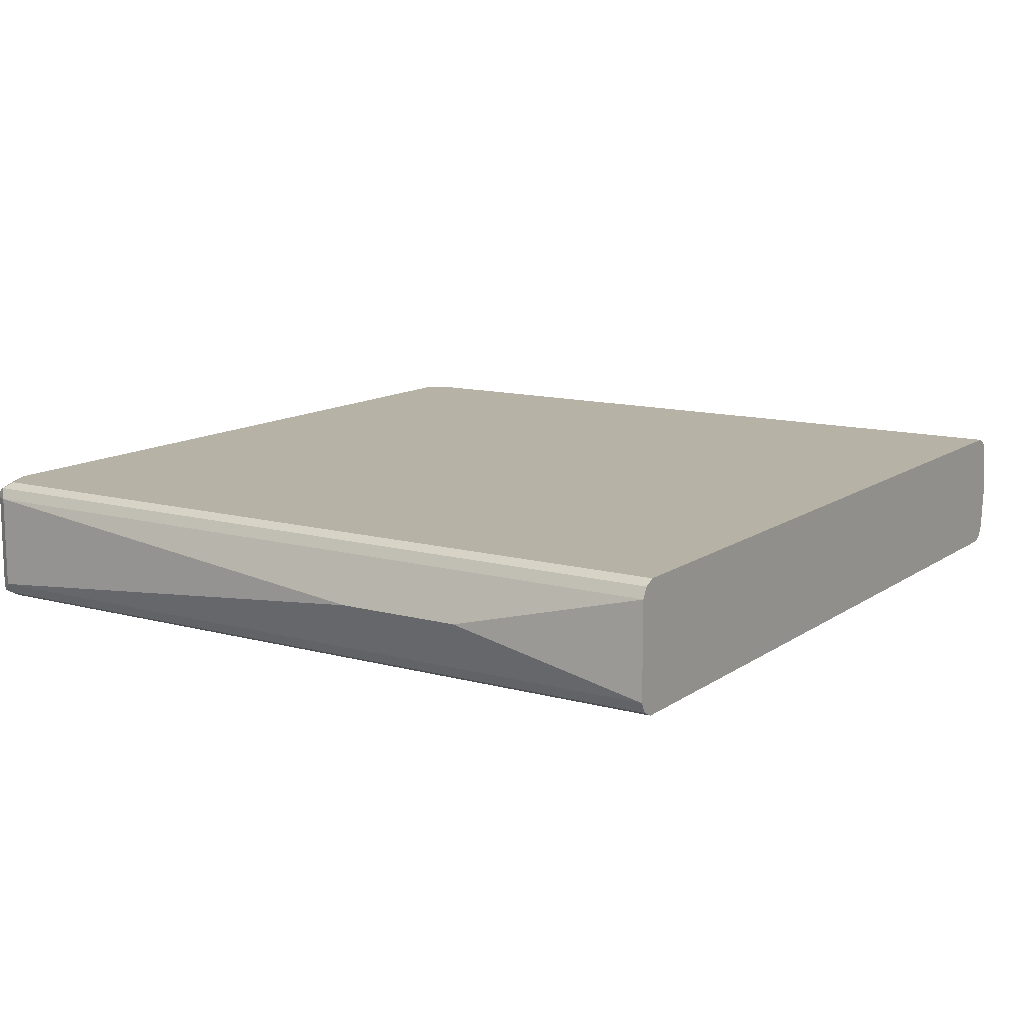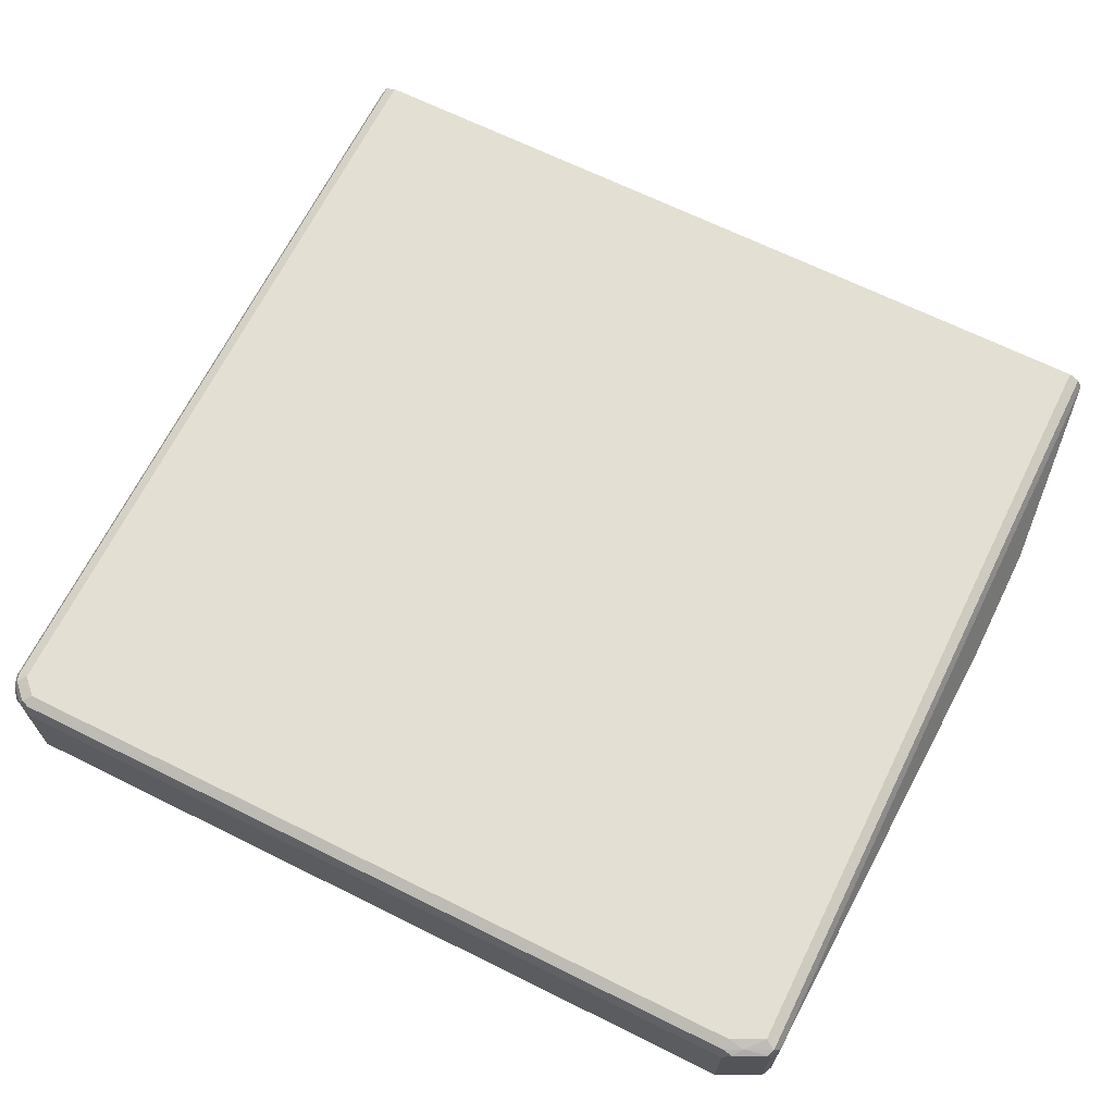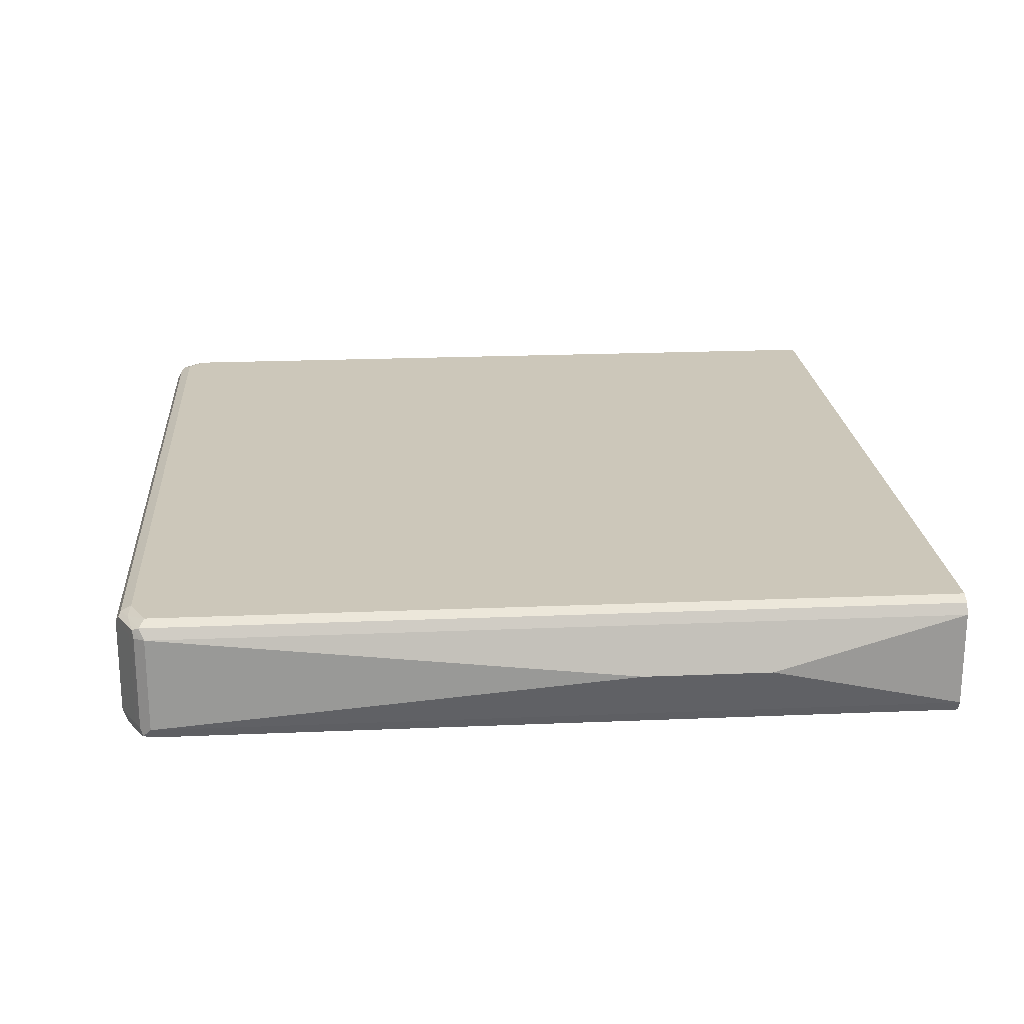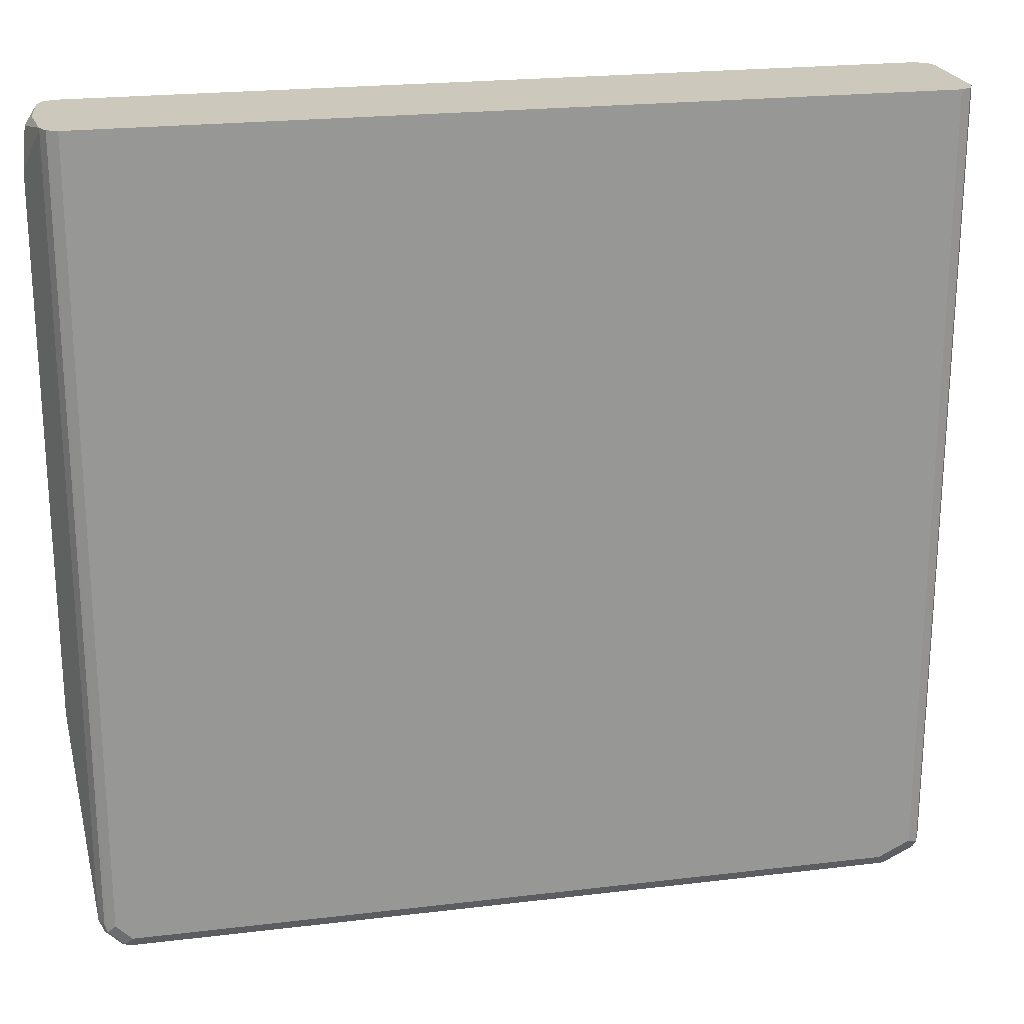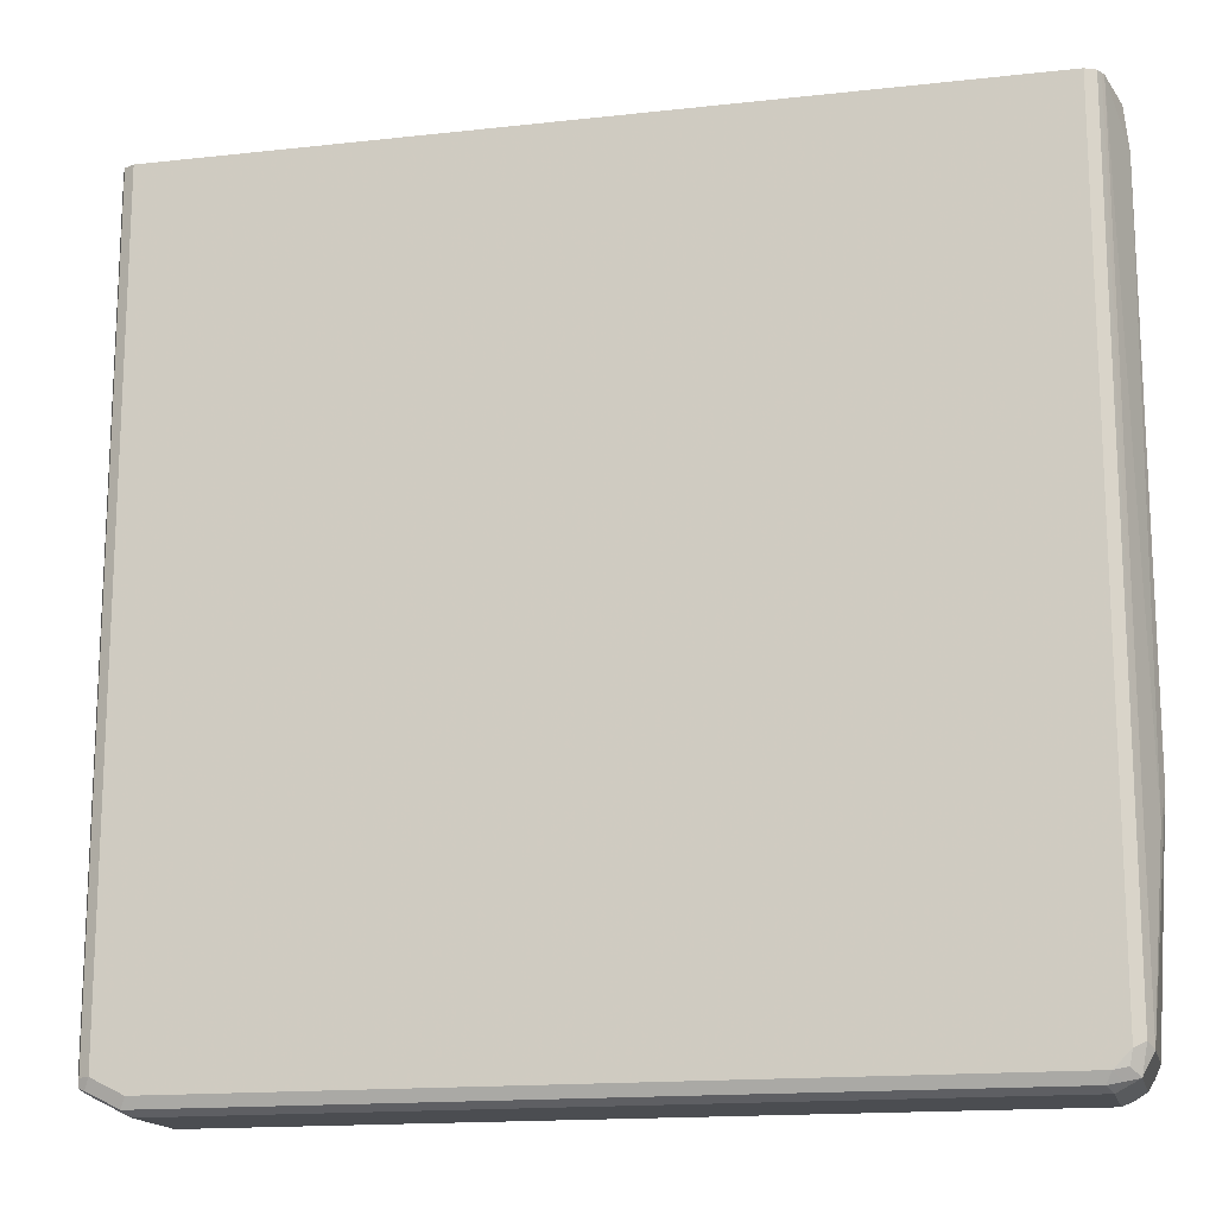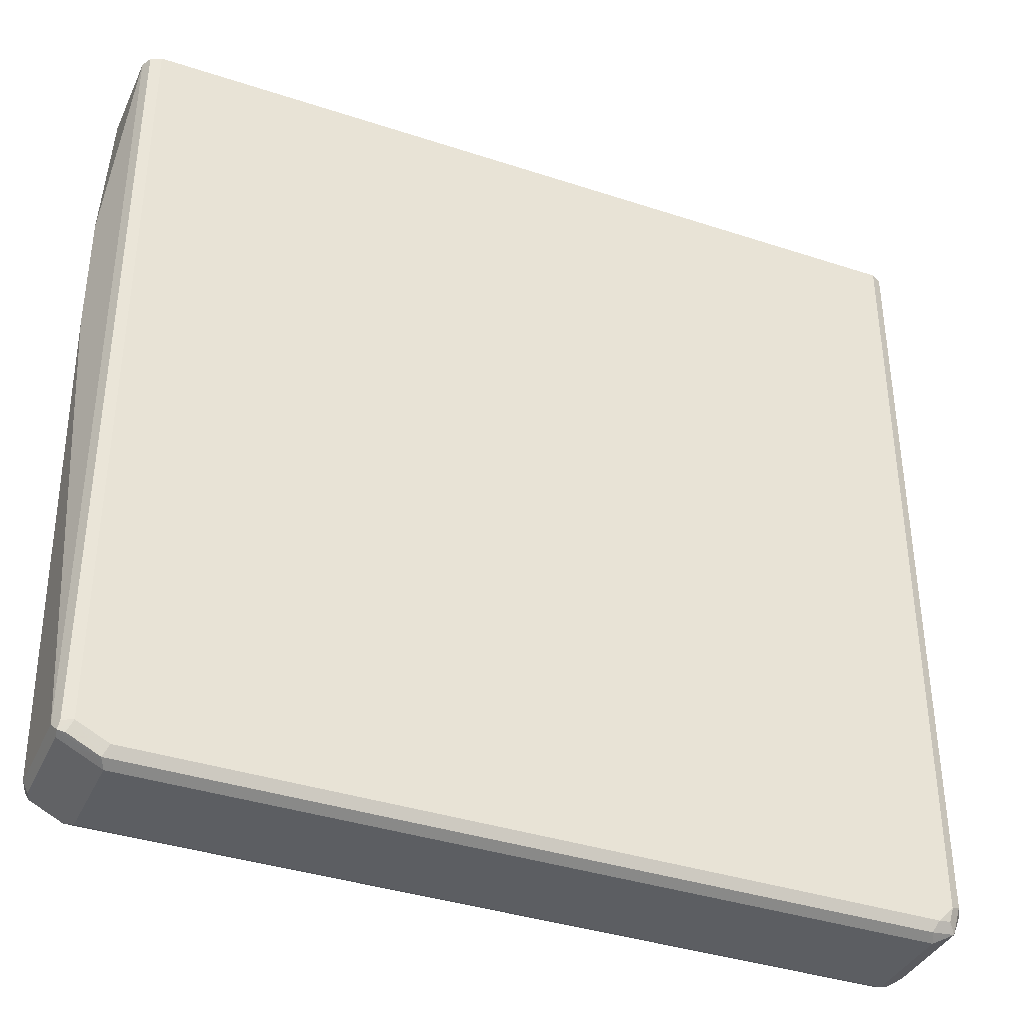
<metadata>
{"format":"obj","ext":"obj","renderer":"f3d","projection":"perspective","resolution":1024,"background":"white","views":[{"elev":12.2,"azim":122.8,"up":"+Z"},{"elev":67.1,"azim":26.4,"up":"+Z"},{"elev":21.4,"azim":85.7,"up":"+Z"},{"elev":22.1,"azim":-11.8,"up":"+Y"},{"elev":-15.9,"azim":-167.0,"up":"+Y"},{"elev":-37.7,"azim":157.2,"up":"+Y"}]}
</metadata>
<code>
v 0.5066 0.1149 0.05629
v 0.5254 -0.1126 0
v 0.5066 0.1149 -0.05629
v 0.5003 0.1149 0.0688
v 0.5066 -0.8256 0.05629
v 0.5254 -0.2627 0
v 0.5066 -0.8256 -0.05629
v 0.5011 0.1149 -0.06718
v 0.4879 0.1149 0.07506
v 0.5003 -0.8318 0.0688
v 0.4972 -0.8397 0.06567
v 0.5003 -0.8381 0.05629
v 0.5003 -0.8381 -0.05629
v 0.5018 -0.835 -0.06567
v 0.5003 -0.8256 -0.0688
v 0.5003 0.1149 -0.0688
v 0.4879 -0.8256 0.07506
v -0.4879 0.1149 0.07506
v 0.469 -0.8467 0.07035
v 0.4879 -0.8444 0.05629
v 0.4879 -0.8444 -0.05629
v 0.4597 -0.8585 0.06567
v 0.4644 -0.8538 -0.06567
v 0.494 -0.8381 -0.0688
v 0.4879 -0.8256 -0.07506
v 0.4879 0.1149 -0.07506
v 0.4503 -0.8444 0.07506
v -0.4988 0.1149 0.06961
v -0.4879 -0.8256 0.07506
v 0.4503 -0.8568 0.0688
v 0.4503 -0.8631 0.05629
v 0.4503 -0.8631 -0.05629
v -0.469 -0.8568 0.0688
v -0.469 -0.8631 0.05629
v 0.4566 -0.8568 -0.0688
v 0.4503 -0.8444 -0.07506
v -0.4879 0.1149 -0.07506
v -0.469 -0.8444 0.07506
v -0.4784 -0.8538 0.07035
v -0.4972 -0.835 0.07035
v -0.5003 0.1149 0.0688
v -0.5003 -0.8256 0.0688
v -0.469 -0.8631 -0.05629
v -0.4816 -0.8568 0.06254
v -0.494 -0.8506 0.05003
v -0.4628 -0.8568 -0.0688
v -0.469 -0.8444 -0.07506
v -0.4879 -0.8256 -0.07506
v -0.4927 0.1149 -0.07263
v -0.5066 -0.8256 0.05629
v -0.5003 -0.8381 0.06254
v -0.5066 0.1149 0.05629
v -0.494 -0.8506 -0.06254
v -0.4784 -0.8538 -0.06567
v -0.4847 -0.8412 -0.07193
v -0.4972 -0.835 -0.06567
v -0.5003 -0.8193 -0.0688
v -0.5003 0.1149 -0.0688
v -0.5254 -0.5817 0
v -0.5066 -0.8256 -0.05629
v -0.5127 0.1149 0.00241
v -0.5207 0.1031 -0.009375
v -0.5254 0.05621 0
v -0.5042 0.1149 -0.06111
v -0.5207 -0.6168 -0.01876
v -0.5066 0.1149 -0.05629
v -0.5127 0.1149 0
f 1 2 3
f 41 52 50
f 40 51 44
f 40 50 51
f 40 42 50
f 39 40 44
f 37 48 49
f 35 47 36
f 35 46 47
f 34 53 43
f 34 45 53
f 34 44 45
f 34 39 44
f 32 46 35
f 32 43 46
f 31 43 32
f 31 34 43
f 30 39 33
f 29 39 38
f 29 40 39
f 28 42 40
f 28 41 42
f 28 40 29
f 27 39 30
f 27 38 39
f 25 37 26
f 25 48 37
f 25 47 48
f 25 36 47
f 25 35 36
f 41 50 42
f 24 35 25
f 43 53 54
f 44 51 45
f 63 66 65
f 62 66 63
f 62 67 66
f 61 67 62
f 60 66 64
f 60 65 66
f 59 65 60
f 59 63 65
f 57 64 58
f 57 60 64
f 56 60 57
f 53 60 56
f 52 62 63
f 52 61 62
f 50 59 60
f 50 63 59
f 50 52 63
f 49 57 58
f 48 57 49
f 48 56 57
f 48 53 56
f 48 55 53
f 47 55 48
f 47 53 55
f 47 54 53
f 46 54 47
f 45 60 53
f 45 50 60
f 45 51 50
f 43 54 46
f 23 32 35
f 33 39 34
f 22 33 34
f 5 12 13
f 5 11 12
f 5 10 11
f 5 7 6
f 4 17 10
f 4 9 17
f 3 7 8
f 2 7 3
f 2 6 7
f 1 6 2
f 1 5 6
f 1 10 5
f 1 4 10
f 1 9 4
f 1 18 9
f 1 28 18
f 22 34 31
f 1 52 41
f 1 61 52
f 1 67 61
f 1 66 67
f 1 64 66
f 1 58 64
f 1 49 58
f 1 37 49
f 1 26 37
f 1 16 26
f 1 8 16
f 1 3 8
f 5 13 7
f 7 13 14
f 1 41 28
f 7 15 8
f 7 14 15
f 22 30 33
f 21 32 23
f 20 32 21
f 20 31 32
f 19 30 22
f 19 27 30
f 17 27 19
f 15 26 16
f 15 25 26
f 14 25 15
f 14 24 25
f 14 35 24
f 14 23 35
f 14 21 23
f 18 28 29
f 11 31 20
f 8 15 16
f 13 21 14
f 9 18 29
f 9 29 38
f 9 38 27
f 10 17 19
f 10 19 11
f 9 27 17
f 11 20 21
f 11 21 13
f 11 13 12
f 11 19 22
f 11 22 31

</code>
